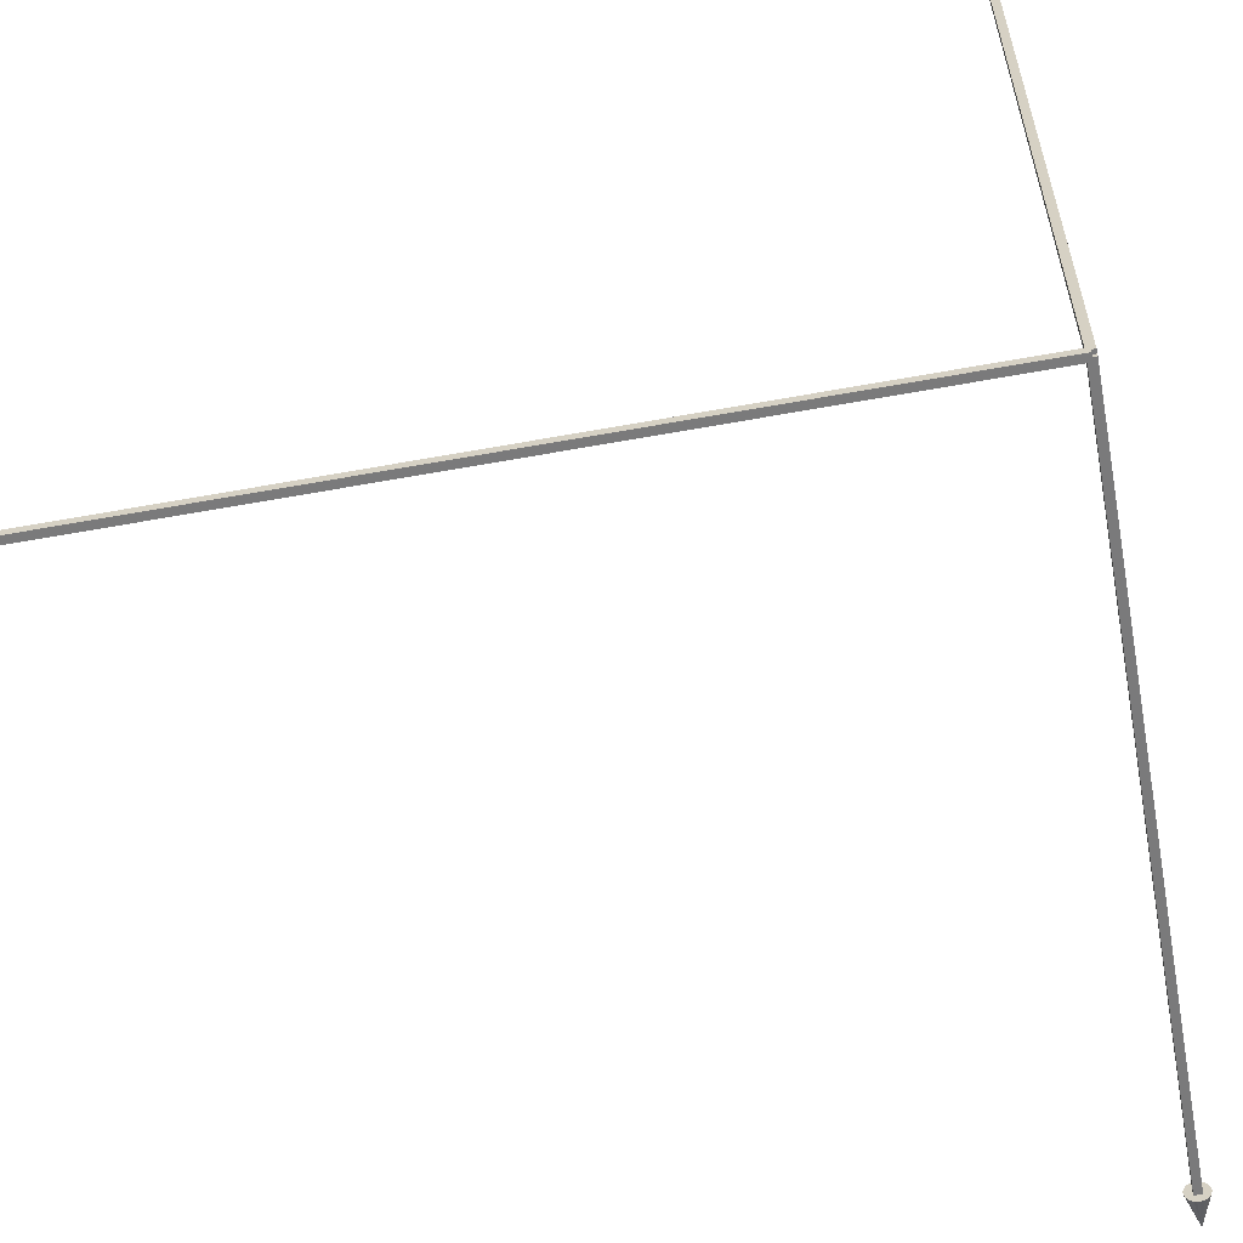
<metadata>
{"format":"obj","ext":"obj","renderer":"f3d","projection":"perspective","resolution":1024,"background":"white","views":[{"elev":-58.1,"azim":-169.2,"up":"+Y"}]}
</metadata>
<code>
o Z_Axis_Z_Axis_Cube
v -0.01143 0.0276 1.955
v 0 -0 2.055
v -0.005829 0.0293 1.955
v 0 0.02988 1.955
v 0.005829 0.0293 1.955
v -0.0166 0.02484 1.955
v -0.02113 0.02113 1.955
v -0.02484 0.0166 1.955
v -0.0276 0.01143 1.955
v -0.0293 0.005829 1.955
v -0.02988 -0 1.955
v -0.0293 -0.005829 1.955
v -0.0276 -0.01143 1.955
v -0.02484 -0.0166 1.955
v -0.02113 -0.02113 1.955
v -0.0166 -0.02484 1.955
v -0.01143 -0.0276 1.955
v -0.005829 -0.0293 1.955
v 0 -0.02988 1.955
v 0.005829 -0.0293 1.955
v 0.01143 -0.0276 1.955
v 0.0166 -0.02484 1.955
v 0.02113 -0.02113 1.955
v 0.02484 -0.0166 1.955
v 0.0276 -0.01143 1.955
v 0.0293 -0.005829 1.955
v 0.02988 -0 1.955
v 0.0293 0.005829 1.955
v 0.0276 0.01143 1.955
v 0.02484 0.0166 1.955
v 0.02113 0.02113 1.955
v 0.0166 0.02484 1.955
v 0.01143 0.0276 1.955
v -0.01 -0.01 2
v -0.01 0.01 2
v -0.01 0.01 0
v -0.01 -0.01 -0
v 0.01 0.01 2
v 0.01 0.01 0
v 0.01 -0.01 2
v 0.01 -0.01 -0
f 1 2 3
f 4 2 5
f 6 2 1
f 7 2 6
f 8 2 7
f 9 2 8
f 10 2 9
f 11 2 10
f 12 2 11
f 13 2 12
f 14 2 13
f 15 2 14
f 16 2 15
f 17 2 16
f 18 2 17
f 19 2 18
f 20 2 19
f 21 2 20
f 22 2 21
f 23 2 22
f 24 2 23
f 25 2 24
f 26 2 25
f 27 2 26
f 28 2 27
f 29 2 28
f 30 2 29
f 31 2 30
f 32 2 31
f 33 2 32
f 3 2 4
f 5 2 33
f 4 5 33 32 31 30 29 28 27 26 25 24 23 22 21 20 19 18 17 16 15 14 13 12 11 10 9 8 7 6 1 3
f 34 35 36 37
f 35 38 39 36
f 38 40 41 39
f 40 34 37 41
f 37 36 39 41
f 40 38 35 34
o X_Axis_X_Axis_Cone.002
v 1.974 0.01143 -0.0276
v 2.074 0 0
v 1.974 0.005829 -0.0293
v 1.974 0 -0.02988
v 1.974 -0.005829 -0.0293
v 1.974 0.0166 -0.02484
v 1.974 0.02113 -0.02113
v 1.974 0.02484 -0.0166
v 1.974 0.0276 -0.01143
v 1.974 0.0293 -0.005829
v 1.974 0.02988 0
v 1.974 0.0293 0.005829
v 1.974 0.0276 0.01143
v 1.974 0.02484 0.0166
v 1.974 0.02113 0.02113
v 1.974 0.0166 0.02484
v 1.974 0.01143 0.0276
v 1.974 0.005829 0.0293
v 1.974 -0 0.02988
v 1.974 -0.005829 0.0293
v 1.974 -0.01143 0.0276
v 1.974 -0.0166 0.02484
v 1.974 -0.02113 0.02113
v 1.974 -0.02484 0.0166
v 1.974 -0.0276 0.01143
v 1.974 -0.0293 0.005829
v 1.974 -0.02988 -0
v 1.974 -0.0293 -0.005829
v 1.974 -0.0276 -0.01143
v 1.974 -0.02484 -0.0166
v 1.974 -0.02113 -0.02113
v 1.974 -0.0166 -0.02484
v 1.974 -0.01143 -0.0276
v 2 -0.01 0.01
v 2 0.01 0.01
v 0 0.01 0.01
v 0 -0.01 0.01
v 2 0.01 -0.01
v 0 0.01 -0.01
v 2 -0.01 -0.01
v 0 -0.01 -0.01
f 42 43 44
f 45 43 46
f 47 43 42
f 48 43 47
f 49 43 48
f 50 43 49
f 51 43 50
f 52 43 51
f 53 43 52
f 54 43 53
f 55 43 54
f 56 43 55
f 57 43 56
f 58 43 57
f 59 43 58
f 60 43 59
f 61 43 60
f 62 43 61
f 63 43 62
f 64 43 63
f 65 43 64
f 66 43 65
f 67 43 66
f 68 43 67
f 69 43 68
f 70 43 69
f 71 43 70
f 72 43 71
f 73 43 72
f 74 43 73
f 44 43 45
f 46 43 74
f 45 46 74 73 72 71 70 69 68 67 66 65 64 63 62 61 60 59 58 57 56 55 54 53 52 51 50 49 48 47 42 44
f 75 76 77 78
f 76 79 80 77
f 79 81 82 80
f 81 75 78 82
f 78 77 80 82
f 81 79 76 75
o Y_Axis_Y_Axis_Cone.001
v -0.0276 1.991 0.01143
v 0 2.091 0
v -0.0293 1.991 0.005829
v -0.02988 1.991 0
v -0.0293 1.991 -0.005829
v -0.02484 1.991 0.0166
v -0.02113 1.991 0.02113
v -0.0166 1.991 0.02484
v -0.01143 1.991 0.0276
v -0.005829 1.991 0.0293
v 0 1.991 0.02988
v 0.005829 1.991 0.0293
v 0.01143 1.991 0.0276
v 0.0166 1.991 0.02484
v 0.02113 1.991 0.02113
v 0.02484 1.991 0.0166
v 0.0276 1.991 0.01143
v 0.0293 1.991 0.005829
v 0.02988 1.991 0
v 0.0293 1.991 -0.005829
v 0.0276 1.991 -0.01143
v 0.02484 1.991 -0.0166
v 0.02113 1.991 -0.02113
v 0.0166 1.991 -0.02484
v 0.01143 1.991 -0.0276
v 0.005829 1.991 -0.0293
v 0 1.991 -0.02988
v -0.005829 1.991 -0.0293
v -0.01143 1.991 -0.0276
v -0.0166 1.991 -0.02484
v -0.02113 1.991 -0.02113
v -0.02484 1.991 -0.0166
v -0.0276 1.991 -0.01143
v -0.01 0 -0.01
v -0.01 -0 0.01
v -0.01 2 0.01
v -0.01 2 -0.01
v 0.01 -0 0.01
v 0.01 2 0.01
v 0.01 0 -0.01
v 0.01 2 -0.01
f 83 84 85
f 86 84 87
f 88 84 83
f 89 84 88
f 90 84 89
f 91 84 90
f 92 84 91
f 93 84 92
f 94 84 93
f 95 84 94
f 96 84 95
f 97 84 96
f 98 84 97
f 99 84 98
f 100 84 99
f 101 84 100
f 102 84 101
f 103 84 102
f 104 84 103
f 105 84 104
f 106 84 105
f 107 84 106
f 108 84 107
f 109 84 108
f 110 84 109
f 111 84 110
f 112 84 111
f 113 84 112
f 114 84 113
f 115 84 114
f 85 84 86
f 87 84 115
f 86 87 115 114 113 112 111 110 109 108 107 106 105 104 103 102 101 100 99 98 97 96 95 94 93 92 91 90 89 88 83 85
f 116 117 118 119
f 117 120 121 118
f 120 122 123 121
f 122 116 119 123
f 119 118 121 123
f 122 120 117 116

</code>
